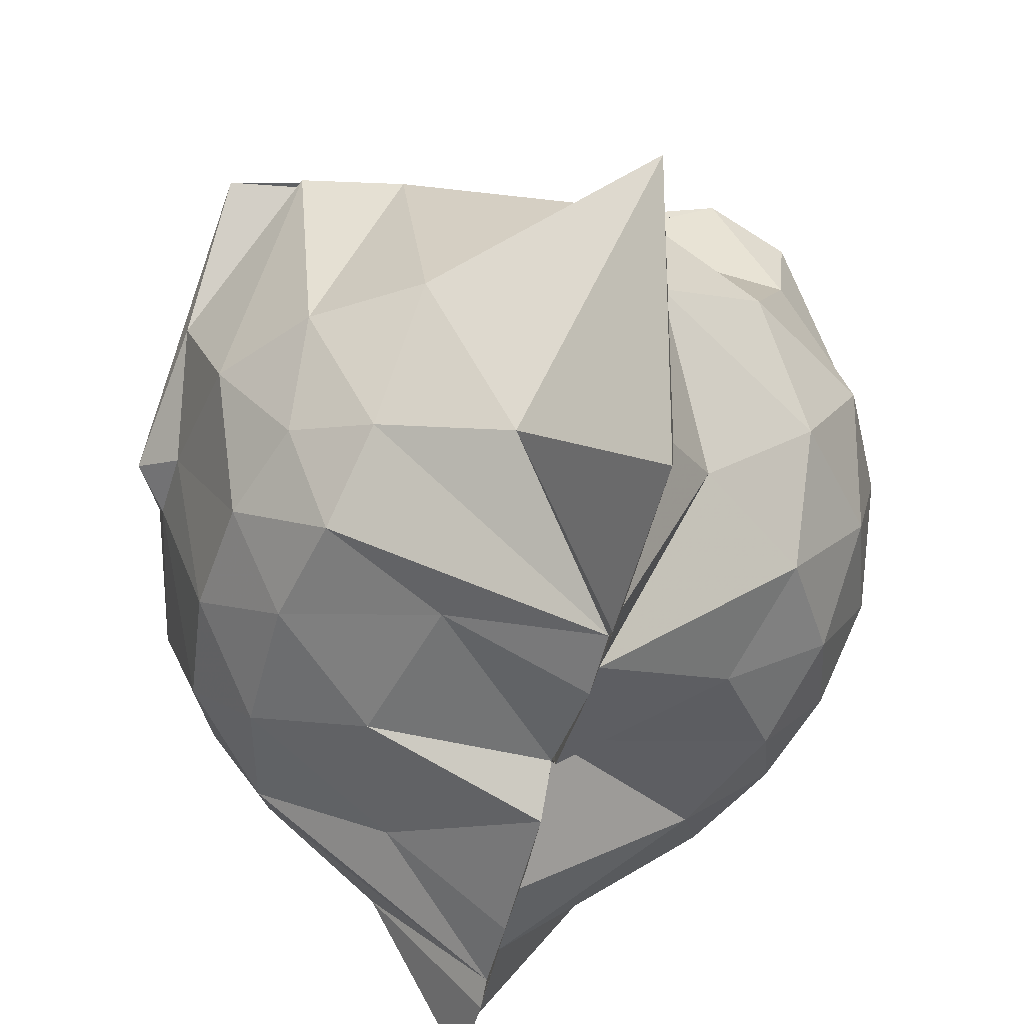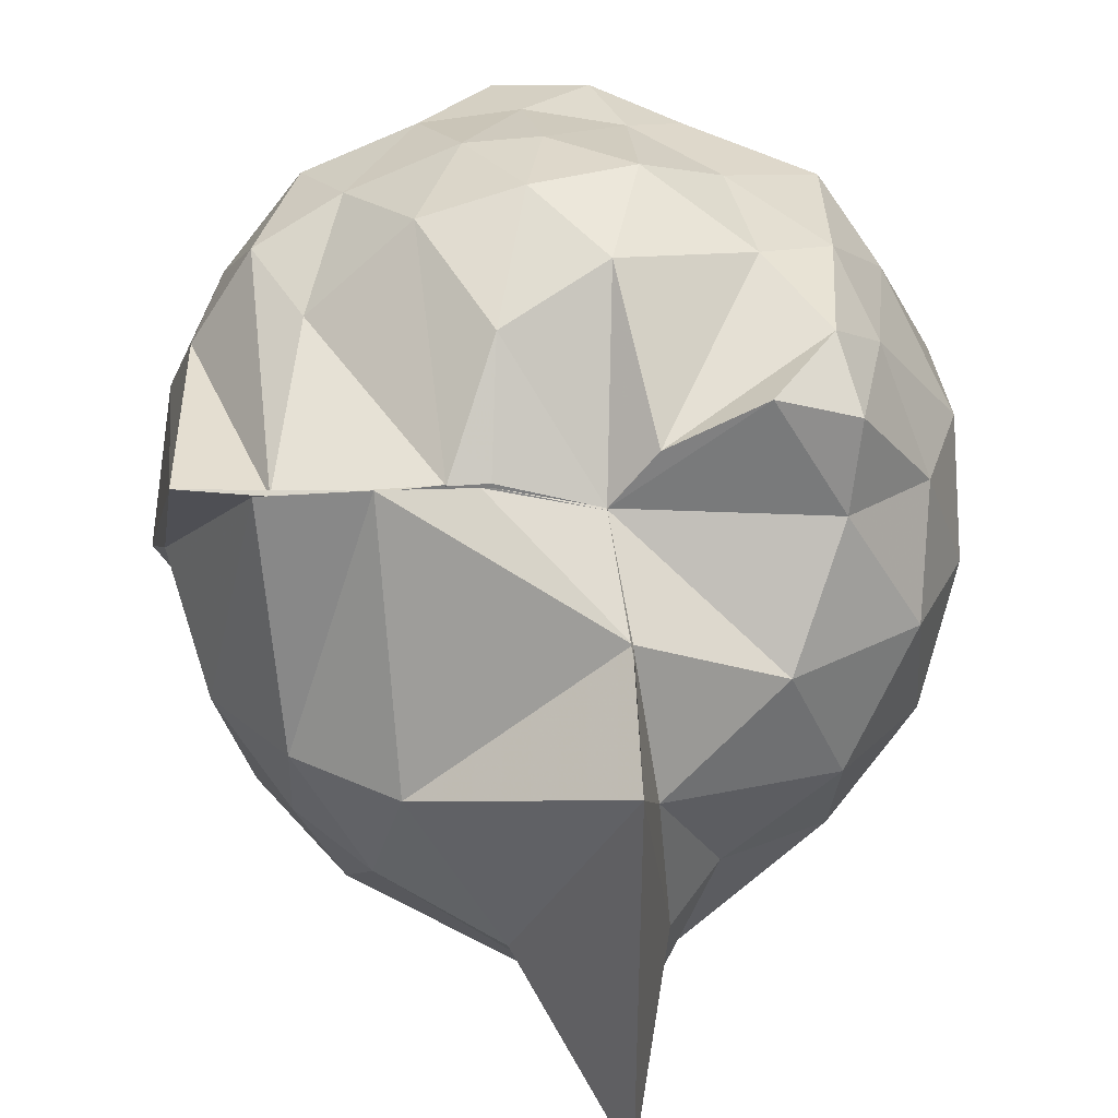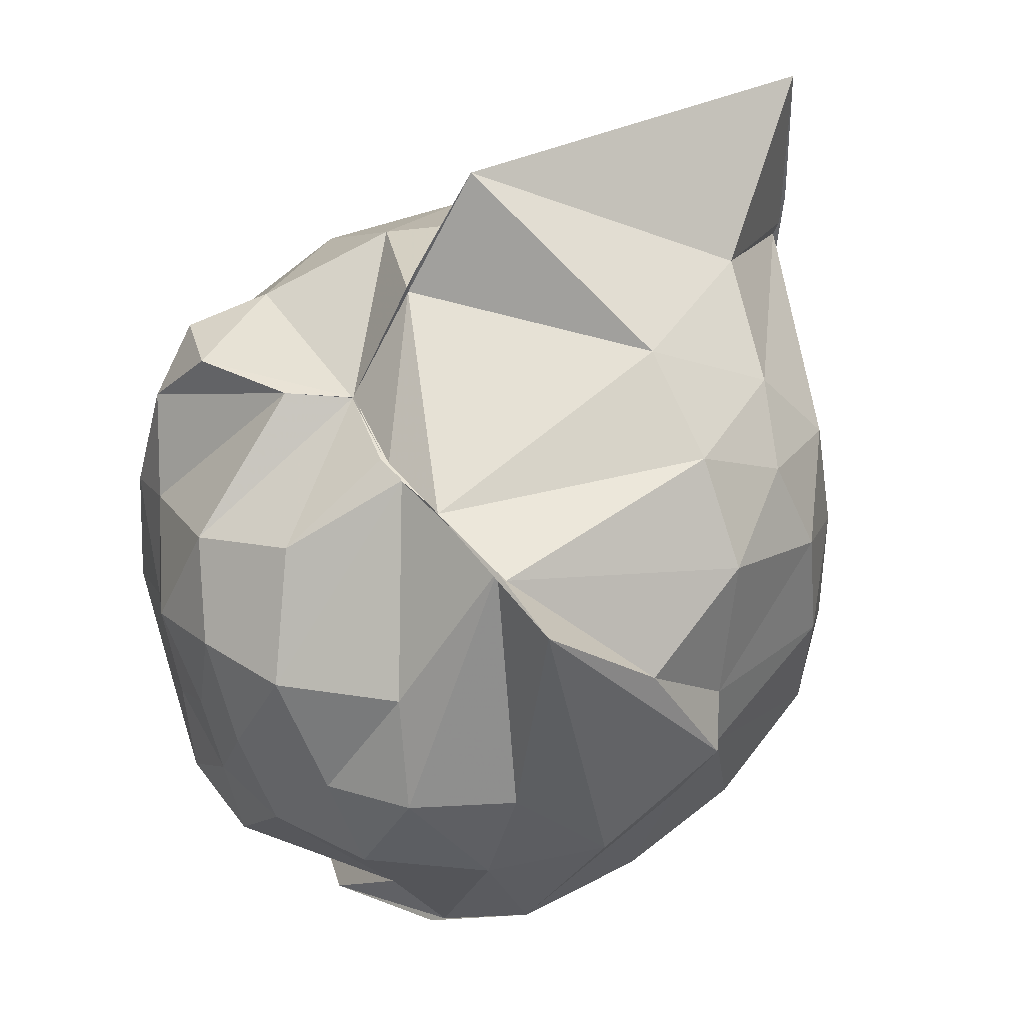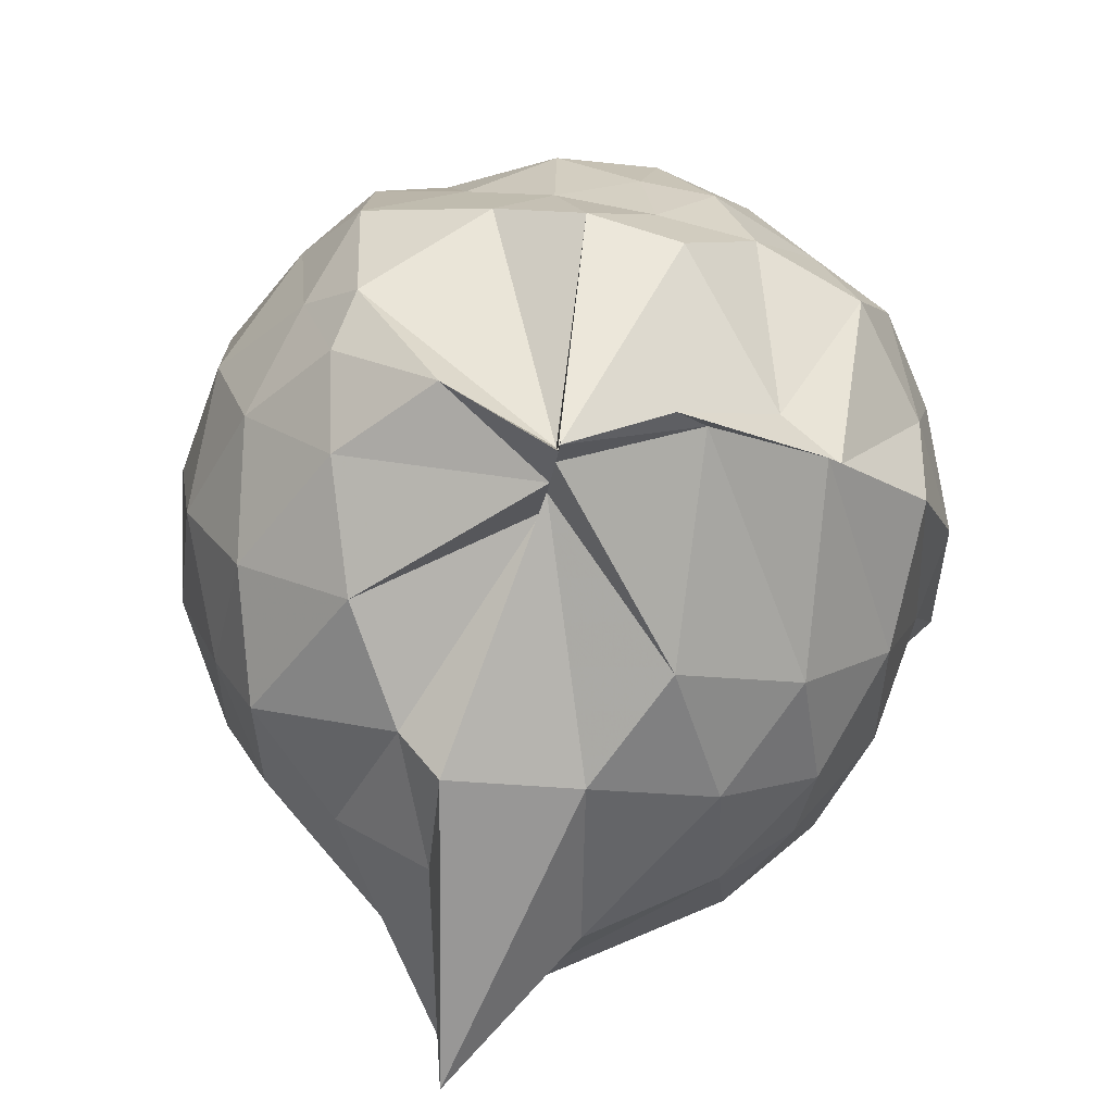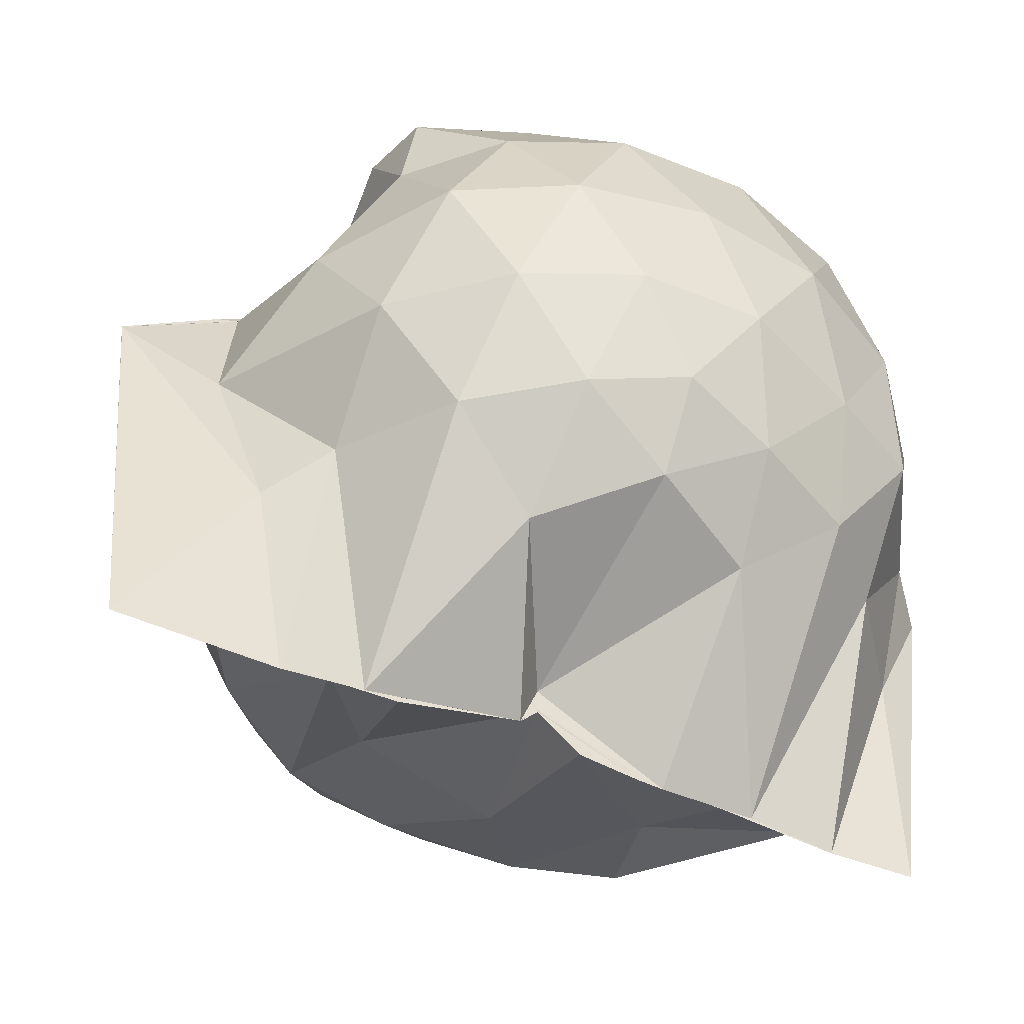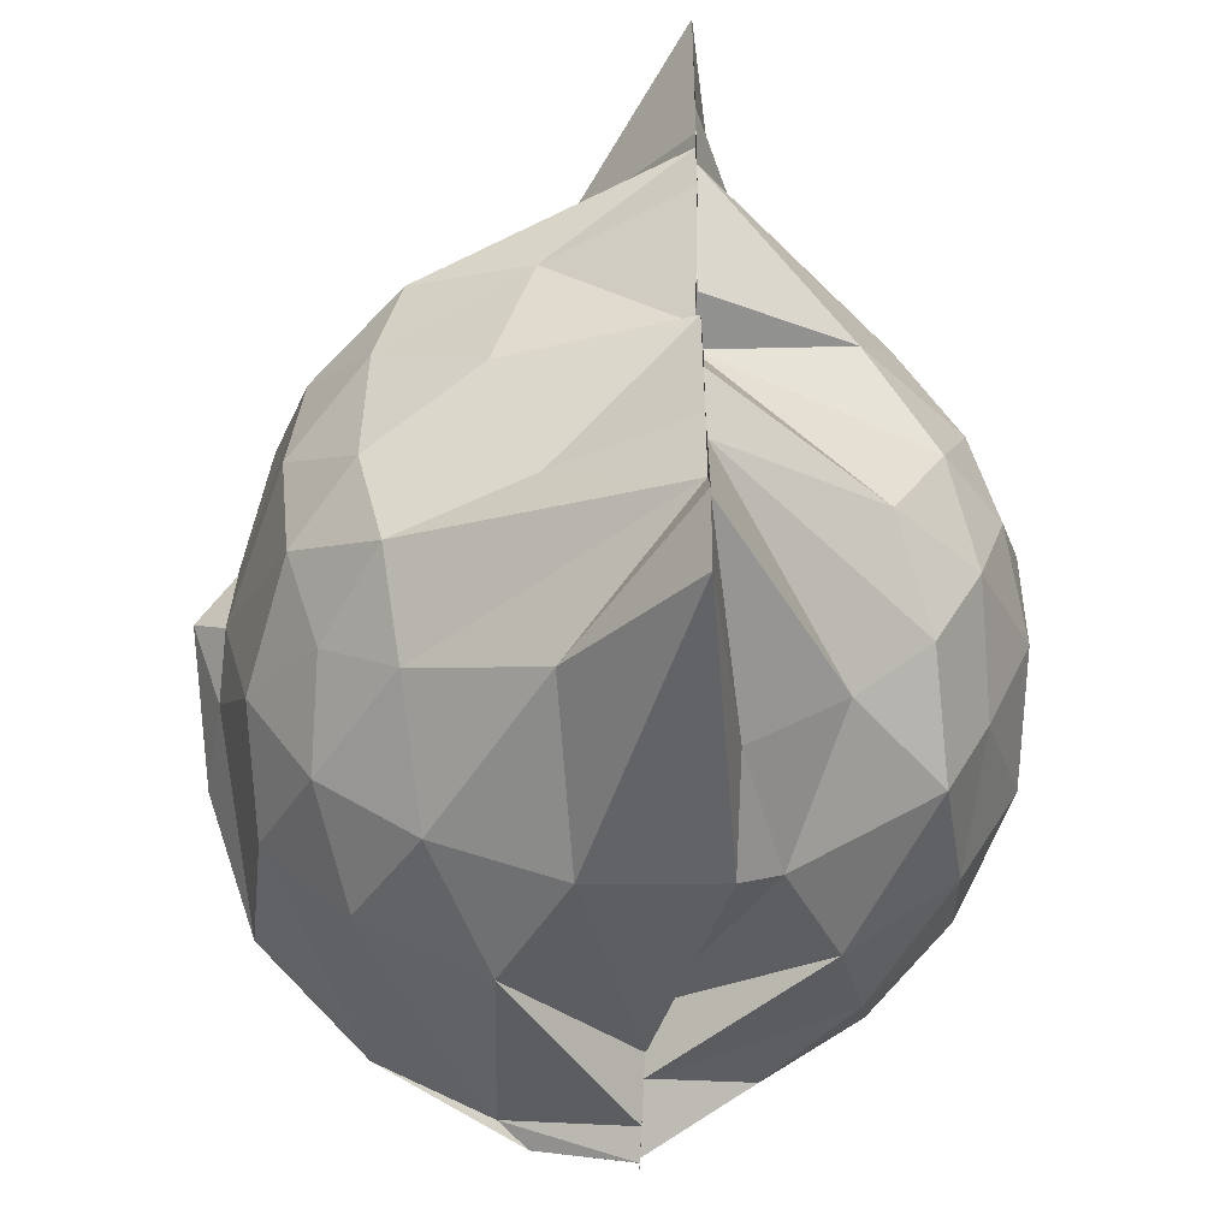
<metadata>
{"format":"obj","ext":"obj","renderer":"f3d","projection":"perspective","resolution":1024,"background":"white","views":[{"elev":-50.0,"azim":166.5,"up":"+Z"},{"elev":29.5,"azim":176.2,"up":"+Z"},{"elev":42.7,"azim":55.5,"up":"+Y"},{"elev":-71.1,"azim":-9.9,"up":"+Y"},{"elev":-52.1,"azim":-114.0,"up":"+Z"},{"elev":-48.2,"azim":175.5,"up":"+Y"}]}
</metadata>
<code>
v -0.889 -0.1293 0.897
v -1.001 -0.03119 -0.7403
v -0.1821 -0.06486 0.5021
v -0.3461 0.4708 0.4381
v -0.6689 0.5002 0.467
v -0.7277 0.4996 0.4474
v -0.7609 0.4998 0.4565
v -0.969 0.4963 0.4059
v -0.968 0.4992 0.4059
v -1.271 0.5 0.6212
v -1.447 0.4601 0.5576
v -1.514 0.2161 0.5967
v -1.565 -0.09287 0.6156
v -1.531 -0.3742 0.5774
v -1.455 -0.5768 0.5476
v -1.238 -0.7417 0.5675
v -0.9996 -0.9664 0.5347
v -1 -0.9778 0.5609
v -0.9996 -0.9683 0.548
v -0.7926 -0.8908 0.6251
v -0.4441 -0.7237 0.5313
v -0.2402 -0.3307 0.5387
v -0.1593 0.428 0.4375
v -0.5638 0.5 0.4575
v -0.6922 0.4998 0.4576
v -0.7341 0.5001 0.4582
v -0.9683 0.5 0.4028
v -0.9977 0.5207 0.2928
v -0.9657 0.4971 0.4059
v -1.423 0.483 0.3645
v -1.611 0.3065 0.3428
v -1.701 0.06631 0.3597
v -1.697 -0.2198 0.3721
v -1.61 -0.484 0.3569
v -1.421 -0.6986 0.3741
v -0.9995 -0.8532 0.4373
v -1 -0.9375 0.5218
v -0.9998 -0.9191 0.4989
v -0.7267 -0.8441 0.5952
v -0.4756 -0.7531 0.5482
v -0.2327 -0.5551 0.4382
v -0.1178 -0.2877 0.303
v -0.1226 0.1905 0.1819
v -0.3133 0.4709 0.4384
v -0.5379 0.5001 0.4597
v -1.001 0.6996 0.2308
v -1 0.7449 0.2139
v -1 0.6984 0.2302
v -1.309 0.6202 0.0951
v -1.586 0.4293 0.08895
v -1.708 0.1871 0.09075
v -1.753 -0.09155 0.09316
v -1.709 -0.3688 0.09497
v -1.574 -0.6187 0.0891
v -1.341 -0.7988 0.1202
v -0.9998 -0.7493 0.3438
v -1 -0.8154 0.4062
v -0.7006 -0.9068 0.1162
v -0.4313 -0.785 0.09775
v -0.2451 -0.5943 0.1216
v -0.1383 -0.2563 0.08824
v -0.07175 -0.09375 0.03043
v -0.1996 0.3034 -0.1005
v -0.3553 0.5031 -0.113
v -0.5706 0.6521 -0.1265
v -1 0.951 0.05989
v -0.9995 0.9501 0.05869
v -1.051 0.7327 -0.09858
v -1.435 0.5127 -0.1882
v -1.621 0.2881 -0.1894
v -1.706 0.04203 -0.1616
v -1.705 -0.2205 -0.1595
v -1.599 -0.4758 -0.1833
v -1.503 -0.667 -0.1924
v -1.204 -0.8324 -0.1232
v -1.11 -0.9104 -0.1761
v -0.8265 -0.9059 -0.1483
v -0.5548 -0.8239 -0.1548
v -0.3477 -0.6759 -0.1408
v -0.2088 -0.4558 -0.1236
v -0.1423 -0.1607 -0.0281
v -0.1523 -0.006745 -0.03086
v -0.3516 0.368 -0.3273
v -0.5084 0.4841 -0.4039
v -0.7707 0.6133 -0.5055
v -1 0.8658 -0.8526
v -1.089 0.623 -0.4646
v -1.2 0.508 -0.3915
v -1.438 0.3377 -0.429
v -1.571 0.1149 -0.3992
v -1.633 -0.08898 -0.3529
v -1.566 -0.2931 -0.399
v -1.459 -0.5111 -0.4158
v -1.3 -0.6622 -0.4077
v -1.097 -0.8112 -0.4156
v -0.9996 -0.8759 -0.8671
v -0.7661 -0.7654 -0.535
v -0.4981 -0.6528 -0.4069
v -0.3458 -0.5302 -0.3297
v -0.2742 -0.3423 -0.3929
v -0.246 -0.08305 -0.3906
v -0.2734 0.1732 -0.381
v -0.3109 -0.0767 0.6982
v -0.4139 0.143 0.6501
v -0.6704 0.5001 0.4636
v -0.7542 0.5001 0.4667
v -0.9679 0.4979 0.4058
v -1.066 0.5 0.5233
v -1.407 0.3345 0.6795
v -1.437 0.07812 0.7384
v -1.452 -0.2384 0.7584
v -1.425 -0.503 0.6585
v -0.9975 -0.8115 0.4954
v -0.9996 -0.9375 0.518
v -1 -0.9685 0.5469
v -0.573 -0.6683 0.5945
v -0.4086 -0.3059 0.7629
v -0.4953 -0.1152 0.7953
v -0.6302 0.1149 0.8322
v -0.7734 0.3469 0.7046
v -0.9936 0.2635 0.8069
v -1.284 0.1467 0.7599
v -1.245 -0.1176 0.8104
v -1.186 -0.3489 0.8322
v -1.004 -0.4607 0.8782
v -0.8065 -0.514 0.863
v -0.6479 -0.3297 0.8537
v -0.7293 -0.1193 0.8911
v -0.8438 0.09856 0.8898
v -1.065 0.01011 0.8899
v -1.065 -0.2636 0.8635
v -0.8591 -0.3401 0.8743
v -0.4524 0.3074 -0.5384
v -1.001 0.4164 -0.8327
v -1.001 0.4431 -0.8494
v -0.9998 0.5178 -0.8609
v -1 0.3415 -0.8445
v -1.338 0.1386 -0.5869
v -1.495 -0.08862 -0.5113
v -1.376 -0.3141 -0.5613
v -0.9999 -0.5076 -0.8481
v -1 -0.6894 -0.8741
v -1.001 -0.6709 -0.8735
v -0.9997 -0.6106 -0.8453
v -0.4524 -0.4703 -0.5437
v -0.3956 -0.241 -0.5482
v -0.4002 0.06462 -0.5479
v -0.7074 0.2392 -0.6576
v -1 0.2698 -0.8458
v -1.001 0.3392 -0.8441
v -1 0.007479 -0.7846
v -1 -0.03135 -0.6787
v -0.9994 -0.3068 -0.8475
v -0.9997 -0.4745 -0.845
v -0.9994 -0.4379 -0.8483
v -0.7275 -0.3988 -0.6642
v -0.6235 -0.08961 -0.6704
v -1.001 -0.03127 -0.7389
v -0.9994 0.004704 -0.7823
v -0.9994 -0.03121 -0.733
v -0.9999 -0.2536 -0.8445
v -0.9999 -0.123 -0.8259
f 3 23 4
f 4 23 24
f 4 24 5
f 5 24 25
f 5 25 6
f 6 25 26
f 6 26 7
f 7 26 27
f 7 27 8
f 8 27 28
f 8 28 9
f 9 28 29
f 9 29 10
f 10 29 30
f 10 30 11
f 11 30 31
f 11 31 12
f 12 31 32
f 12 32 13
f 13 32 33
f 13 33 14
f 14 33 34
f 14 34 15
f 15 34 35
f 15 35 16
f 16 35 36
f 16 36 17
f 17 36 37
f 17 37 18
f 18 37 38
f 18 38 19
f 19 38 39
f 19 39 20
f 20 39 40
f 20 40 21
f 21 40 41
f 21 41 22
f 22 41 42
f 22 42 3
f 3 42 23
f 23 43 24
f 24 43 44
f 24 44 25
f 25 44 45
f 25 45 26
f 26 45 46
f 26 46 27
f 27 46 47
f 27 47 28
f 28 47 48
f 28 48 29
f 29 48 49
f 29 49 30
f 30 49 50
f 30 50 31
f 31 50 51
f 31 51 32
f 32 51 52
f 32 52 33
f 33 52 53
f 33 53 34
f 34 53 54
f 34 54 35
f 35 54 55
f 35 55 36
f 36 55 56
f 36 56 37
f 37 56 57
f 37 57 38
f 38 57 58
f 38 58 39
f 39 58 59
f 39 59 40
f 40 59 60
f 40 60 41
f 41 60 61
f 41 61 42
f 42 61 62
f 42 62 23
f 23 62 43
f 43 63 44
f 44 63 64
f 44 64 45
f 45 64 65
f 45 65 46
f 46 65 66
f 46 66 47
f 47 66 67
f 47 67 48
f 48 67 68
f 48 68 49
f 49 68 69
f 49 69 50
f 50 69 70
f 50 70 51
f 51 70 71
f 51 71 52
f 52 71 72
f 52 72 53
f 53 72 73
f 53 73 54
f 54 73 74
f 54 74 55
f 55 74 75
f 55 75 56
f 56 75 76
f 56 76 57
f 57 76 77
f 57 77 58
f 58 77 78
f 58 78 59
f 59 78 79
f 59 79 60
f 60 79 80
f 60 80 61
f 61 80 81
f 61 81 62
f 62 81 82
f 62 82 43
f 43 82 63
f 63 83 64
f 64 83 84
f 64 84 65
f 65 84 85
f 65 85 66
f 66 85 86
f 66 86 67
f 67 86 87
f 67 87 68
f 68 87 88
f 68 88 69
f 69 88 89
f 69 89 70
f 70 89 90
f 70 90 71
f 71 90 91
f 71 91 72
f 72 91 92
f 72 92 73
f 73 92 93
f 73 93 74
f 74 93 94
f 74 94 75
f 75 94 95
f 75 95 76
f 76 95 96
f 76 96 77
f 77 96 97
f 77 97 78
f 78 97 98
f 78 98 79
f 79 98 99
f 79 99 80
f 80 99 100
f 80 100 81
f 81 100 101
f 81 101 82
f 82 101 102
f 82 102 63
f 63 102 83
f 103 104 118
f 104 119 118
f 104 105 119
f 105 120 119
f 105 106 120
f 106 107 120
f 107 121 120
f 107 108 121
f 108 122 121
f 108 109 122
f 109 110 122
f 110 123 122
f 110 111 123
f 111 124 123
f 111 112 124
f 112 113 124
f 113 125 124
f 113 114 125
f 114 126 125
f 114 115 126
f 115 116 126
f 116 127 126
f 116 117 127
f 117 118 127
f 117 103 118
f 118 119 128
f 119 129 128
f 119 120 129
f 120 121 129
f 121 130 129
f 121 122 130
f 122 123 130
f 123 131 130
f 123 124 131
f 124 125 131
f 125 132 131
f 125 126 132
f 126 127 132
f 127 128 132
f 127 118 128
f 133 148 134
f 134 148 149
f 134 149 135
f 135 149 150
f 135 150 136
f 136 150 137
f 137 150 151
f 137 151 138
f 138 151 152
f 138 152 139
f 139 152 140
f 140 152 153
f 140 153 141
f 141 153 154
f 141 154 142
f 142 154 143
f 143 154 155
f 143 155 144
f 144 155 156
f 144 156 145
f 145 156 146
f 146 156 157
f 146 157 147
f 147 157 148
f 147 148 133
f 148 158 149
f 149 158 159
f 149 159 150
f 150 159 151
f 151 159 160
f 151 160 152
f 152 160 153
f 153 160 161
f 153 161 154
f 154 161 155
f 155 161 162
f 155 162 156
f 156 162 157
f 157 162 158
f 157 158 148
f 3 4 103
f 103 4 104
f 4 5 104
f 104 5 105
f 5 6 105
f 105 6 106
f 6 7 106
f 7 8 106
f 106 8 107
f 8 9 107
f 107 9 108
f 9 10 108
f 108 10 109
f 10 11 109
f 11 12 109
f 109 12 110
f 12 13 110
f 110 13 111
f 13 14 111
f 111 14 112
f 14 15 112
f 15 16 112
f 112 16 113
f 16 17 113
f 113 17 114
f 17 18 114
f 114 18 115
f 18 19 115
f 19 20 115
f 115 20 116
f 20 21 116
f 116 21 117
f 21 22 117
f 117 22 103
f 22 3 103
f 83 133 84
f 84 133 134
f 84 134 85
f 85 134 135
f 85 135 86
f 86 135 136
f 86 136 87
f 87 136 88
f 88 136 137
f 88 137 89
f 89 137 138
f 89 138 90
f 90 138 139
f 90 139 91
f 91 139 92
f 92 139 140
f 92 140 93
f 93 140 141
f 93 141 94
f 94 141 142
f 94 142 95
f 95 142 96
f 96 142 143
f 96 143 97
f 97 143 144
f 97 144 98
f 98 144 145
f 98 145 99
f 99 145 100
f 100 145 146
f 100 146 101
f 101 146 147
f 101 147 102
f 102 147 133
f 102 133 83
f 128 129 1
f 129 130 1
f 130 131 1
f 131 132 1
f 132 128 1
f 159 158 2
f 160 159 2
f 161 160 2
f 162 161 2
f 158 162 2

</code>
